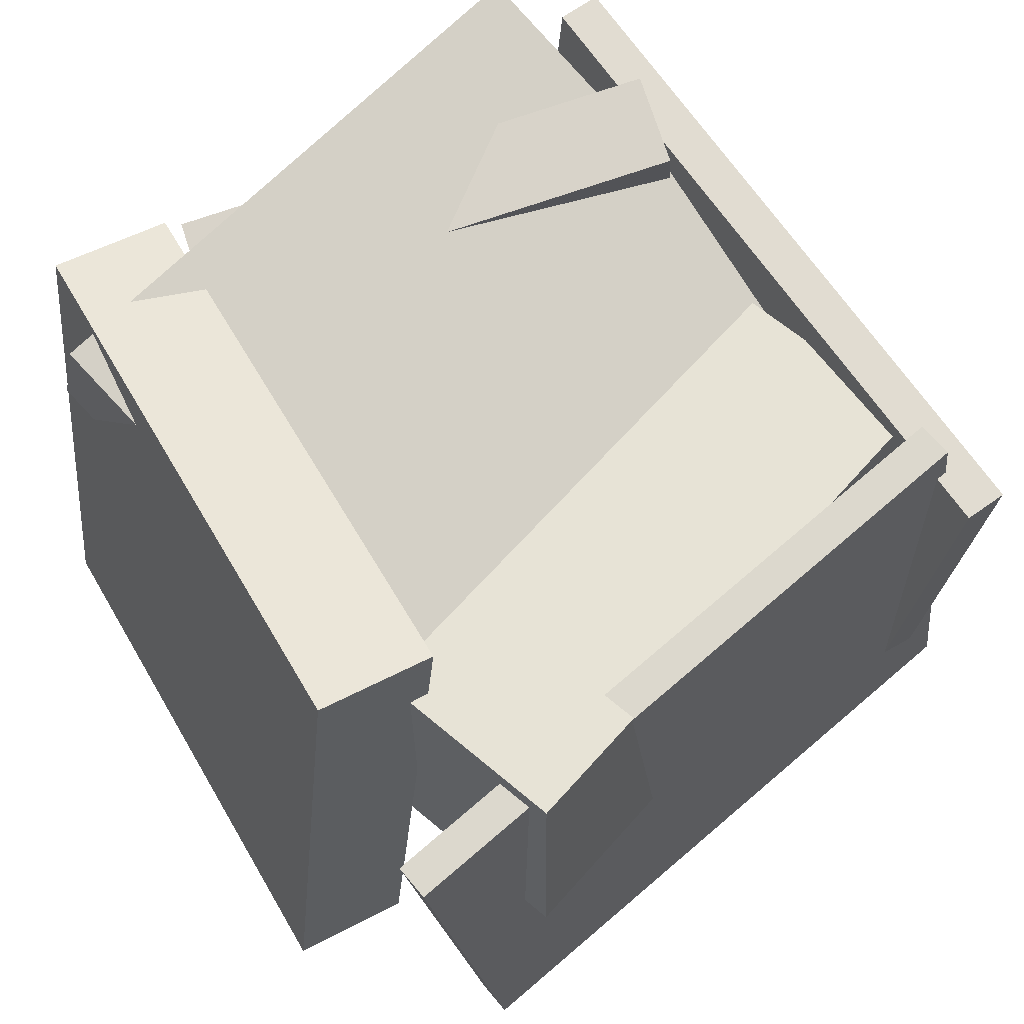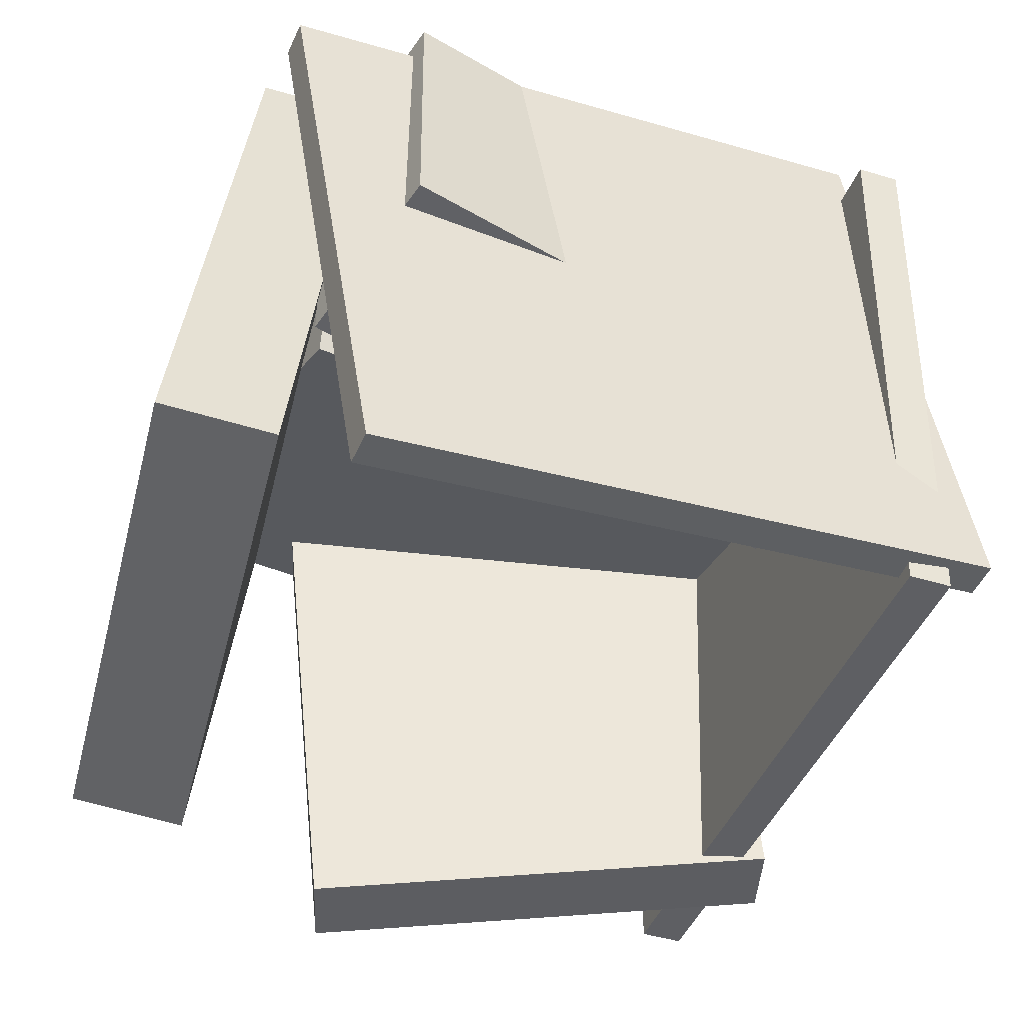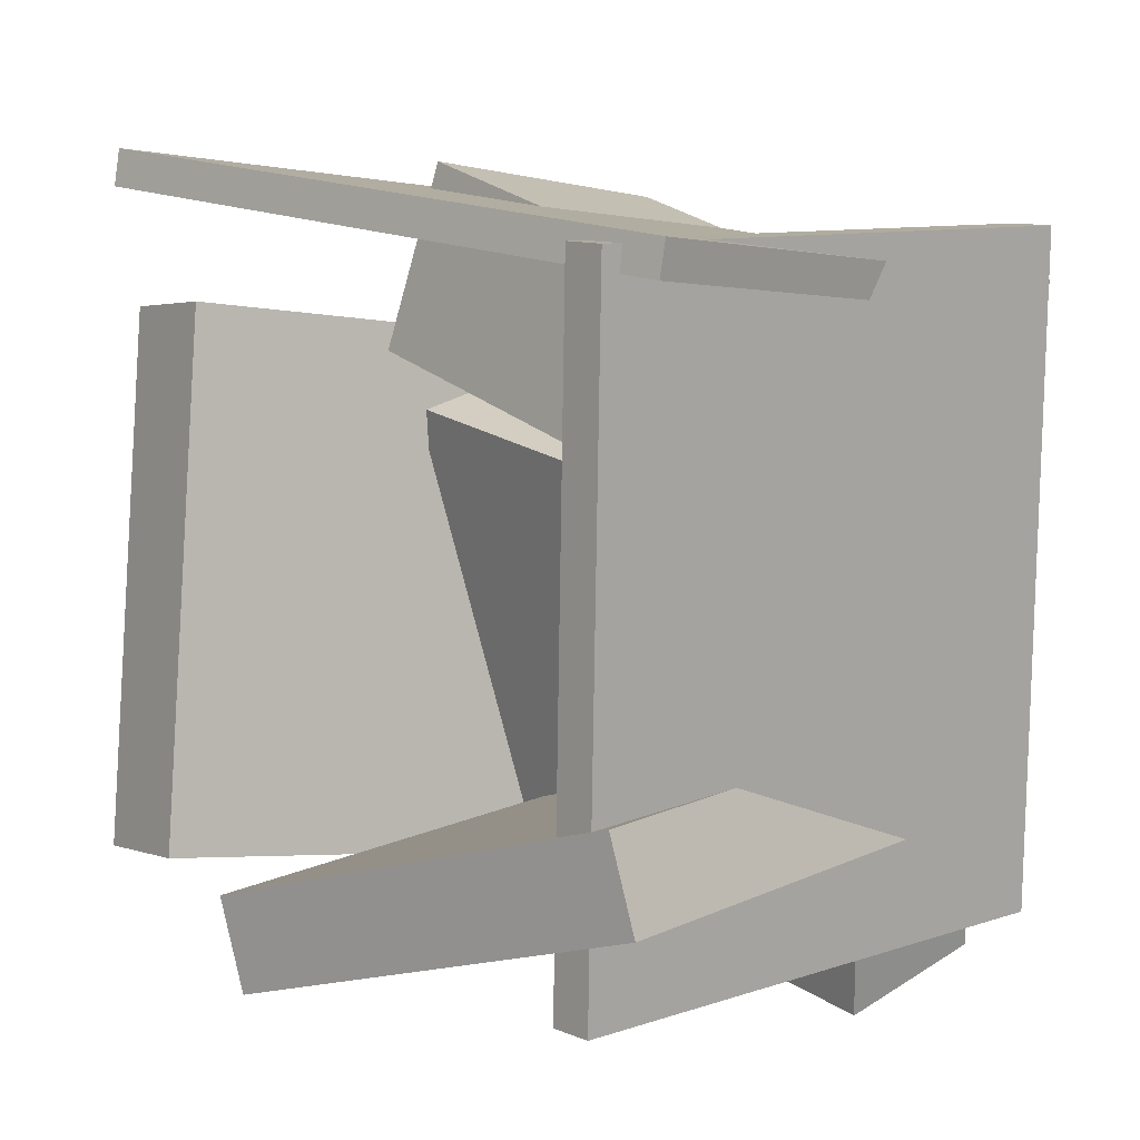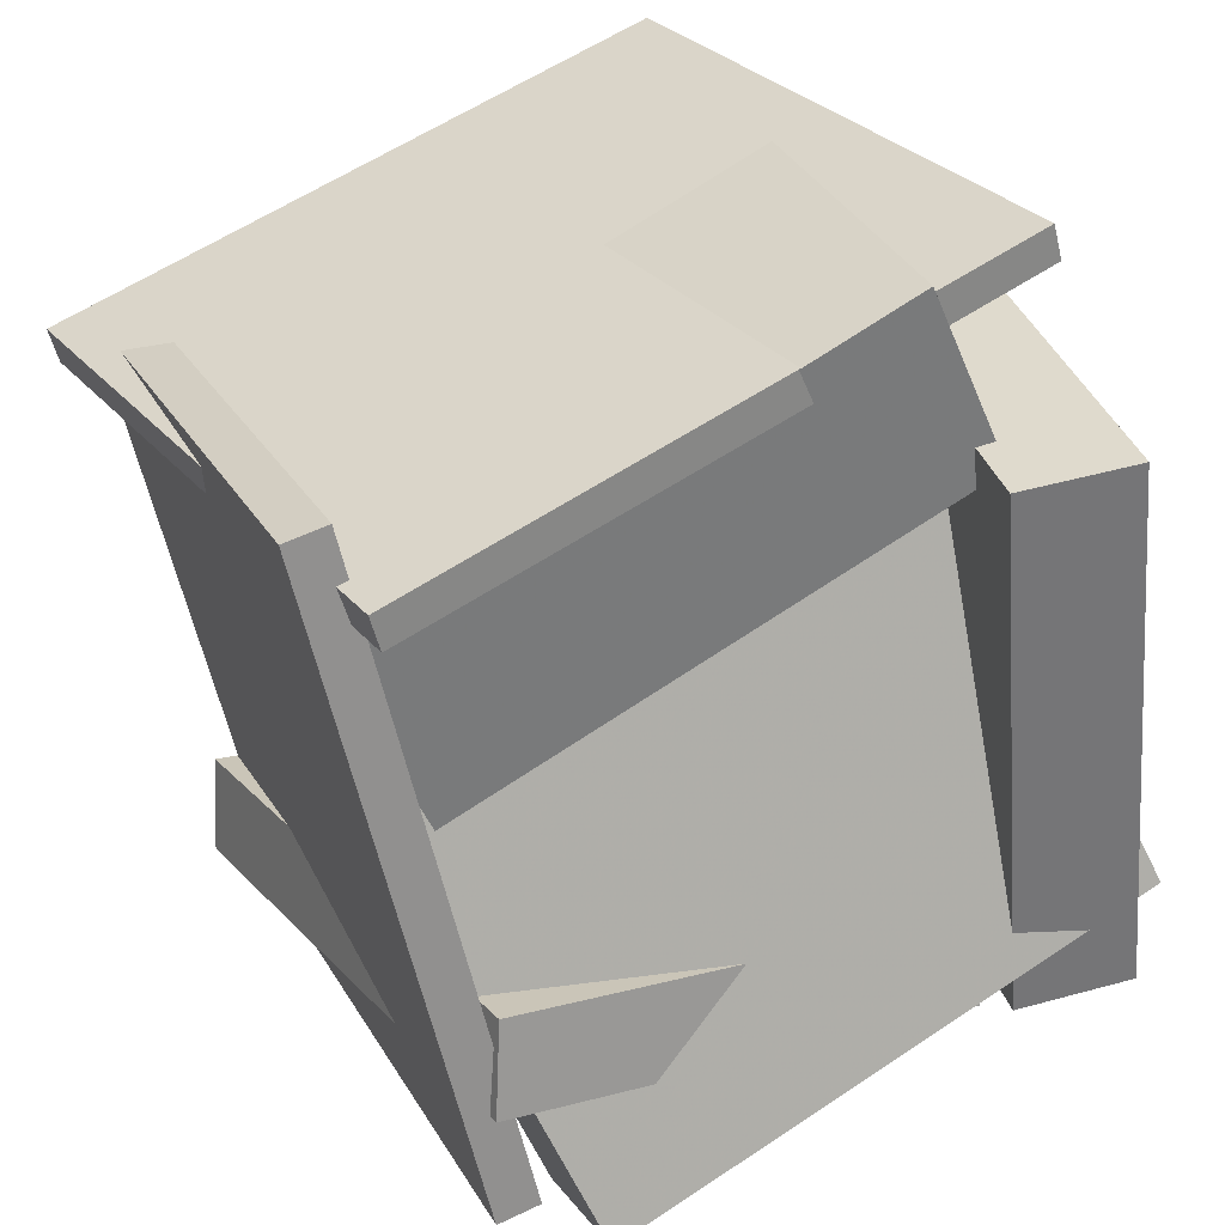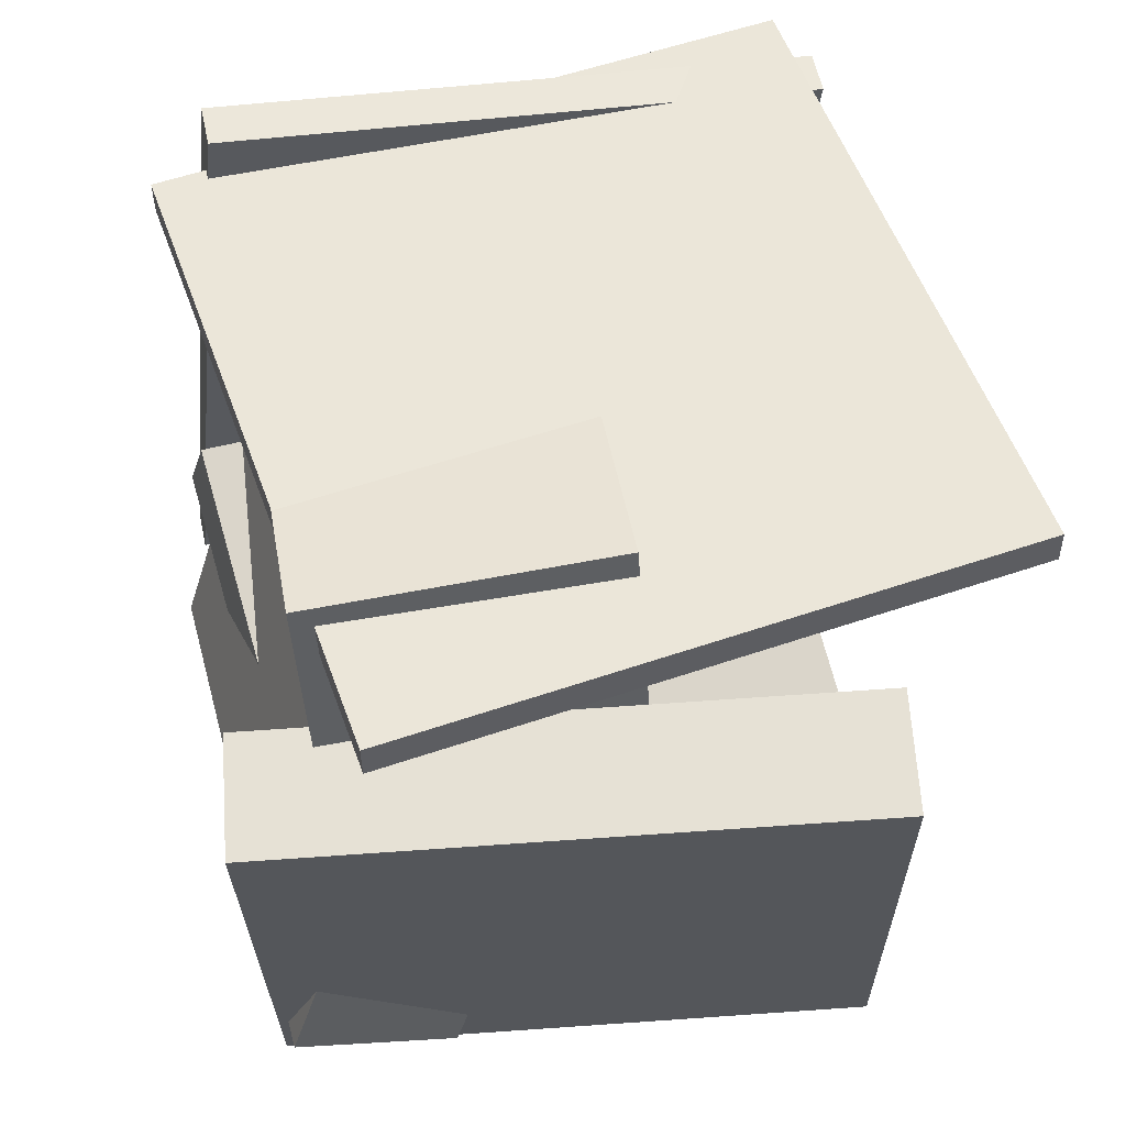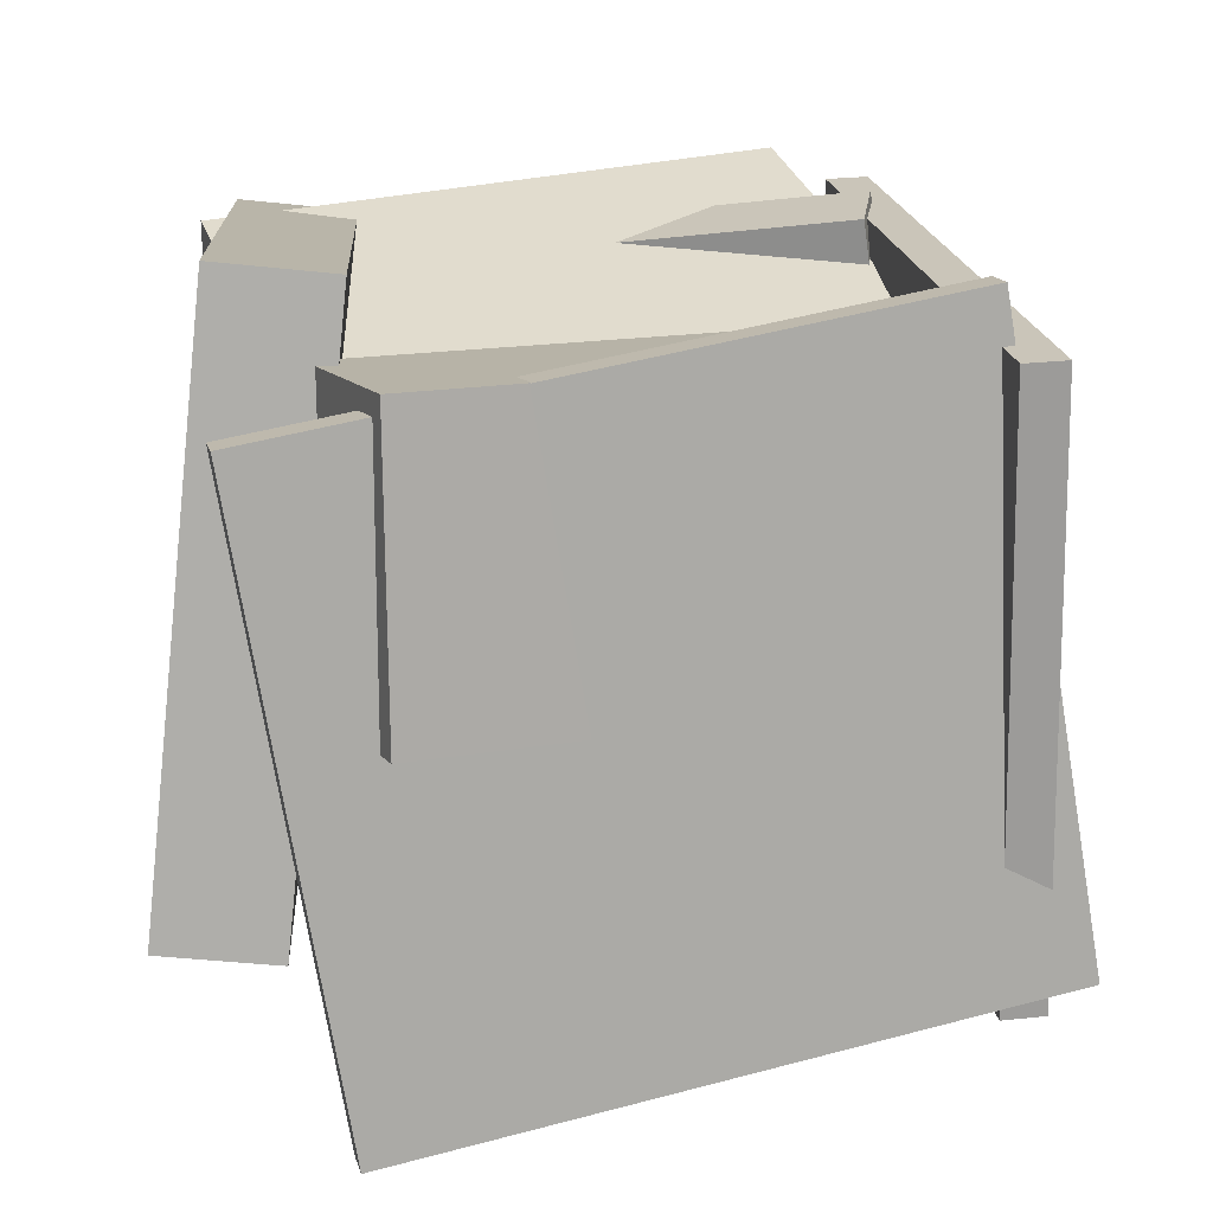
<metadata>
{"format":"obj","ext":"obj","renderer":"f3d","projection":"perspective","resolution":1024,"background":"white","views":[{"elev":61.8,"azim":-25.4,"up":"+Y"},{"elev":-50.2,"azim":-9.6,"up":"+Y"},{"elev":-3.5,"azim":48.3,"up":"+Z"},{"elev":33.4,"azim":158.0,"up":"+Z"},{"elev":68.9,"azim":-99.8,"up":"+Z"},{"elev":12.4,"azim":1.1,"up":"+Y"}]}
</metadata>
<code>
v -0.1847 -0.3941 -0.3893
v 0.4001 -0.3292 -0.3037
v -0.2831 0.316 -0.2548
v 0.3017 0.3808 -0.1692
v -0.1708 -0.3708 -0.5021
v 0.414 -0.3059 -0.4165
v -0.2692 0.3393 -0.3677
v 0.3156 0.4041 -0.2821
f 1.0 7.0 5.0
f 1.0 3.0 7.0
f 1.0 4.0 3.0
f 1.0 2.0 4.0
f 3.0 8.0 7.0
f 3.0 4.0 8.0
f 5.0 7.0 8.0
f 5.0 8.0 6.0
f 1.0 5.0 6.0
f 1.0 6.0 2.0
f 2.0 6.0 8.0
f 2.0 8.0 4.0
v -0.281 -0.07894 0.2739
v -0.1836 -0.07882 0.498
v -0.2861 0.278 0.276
v -0.1887 0.2781 0.5001
v 0.3358 -0.06862 0.005785
v 0.4332 -0.0685 0.2299
v 0.3307 0.2883 0.007807
v 0.4281 0.2884 0.2319
f 9.0 15.0 13.0
f 9.0 11.0 15.0
f 9.0 12.0 11.0
f 9.0 10.0 12.0
f 11.0 16.0 15.0
f 11.0 12.0 16.0
f 13.0 15.0 16.0
f 13.0 16.0 14.0
f 9.0 13.0 14.0
f 9.0 14.0 10.0
f 10.0 14.0 16.0
f 10.0 16.0 12.0
v 0.2805 -0.2984 -0.512
v 0.4291 -0.4136 0.2795
v 0.2695 0.4077 -0.4071
v 0.4181 0.2924 0.3843
v 0.3318 -0.2962 -0.5213
v 0.4804 -0.4114 0.2702
v 0.3207 0.4098 -0.4164
v 0.4693 0.2946 0.375
f 17.0 23.0 21.0
f 17.0 19.0 23.0
f 17.0 20.0 19.0
f 17.0 18.0 20.0
f 19.0 24.0 23.0
f 19.0 20.0 24.0
f 21.0 23.0 24.0
f 21.0 24.0 22.0
f 17.0 21.0 22.0
f 17.0 22.0 18.0
f 18.0 22.0 24.0
f 18.0 24.0 20.0
v -0.2642 0.1674 0.2783
v -0.2702 -0.02615 0.2028
v 0.4035 0.2372 0.04608
v 0.3975 0.04365 -0.02942
v -0.4625 0.372 -0.2302
v -0.4685 0.1784 -0.3057
v 0.2052 0.4418 -0.4624
v 0.1992 0.2482 -0.5379
f 25.0 31.0 29.0
f 25.0 27.0 31.0
f 25.0 28.0 27.0
f 25.0 26.0 28.0
f 27.0 32.0 31.0
f 27.0 28.0 32.0
f 29.0 31.0 32.0
f 29.0 32.0 30.0
f 25.0 29.0 30.0
f 25.0 30.0 26.0
f 26.0 30.0 32.0
f 26.0 32.0 28.0
v -0.3571 0.2272 0.4706
v -0.2343 -0.5123 0.4181
v -0.3465 0.226 0.5129
v -0.2238 -0.5135 0.4603
v 0.3995 0.3659 0.2852
v 0.5222 -0.3736 0.2326
v 0.41 0.3647 0.3274
v 0.5328 -0.3748 0.2748
f 33.0 39.0 37.0
f 33.0 35.0 39.0
f 33.0 36.0 35.0
f 33.0 34.0 36.0
f 35.0 40.0 39.0
f 35.0 36.0 40.0
f 37.0 39.0 40.0
f 37.0 40.0 38.0
f 33.0 37.0 38.0
f 33.0 38.0 34.0
f 34.0 38.0 40.0
f 34.0 40.0 36.0
v -0.4546 -0.3327 0.3234
v -0.3112 -0.3474 0.3117
v -0.3811 0.3834 0.3219
v -0.2377 0.3687 0.3102
v -0.5085 -0.3285 -0.3421
v -0.3651 -0.3433 -0.3538
v -0.4349 0.3876 -0.3436
v -0.2915 0.3728 -0.3553
f 41.0 47.0 45.0
f 41.0 43.0 47.0
f 41.0 44.0 43.0
f 41.0 42.0 44.0
f 43.0 48.0 47.0
f 43.0 44.0 48.0
f 45.0 47.0 48.0
f 45.0 48.0 46.0
f 41.0 45.0 46.0
f 41.0 46.0 42.0
f 42.0 46.0 48.0
f 42.0 48.0 44.0

</code>
